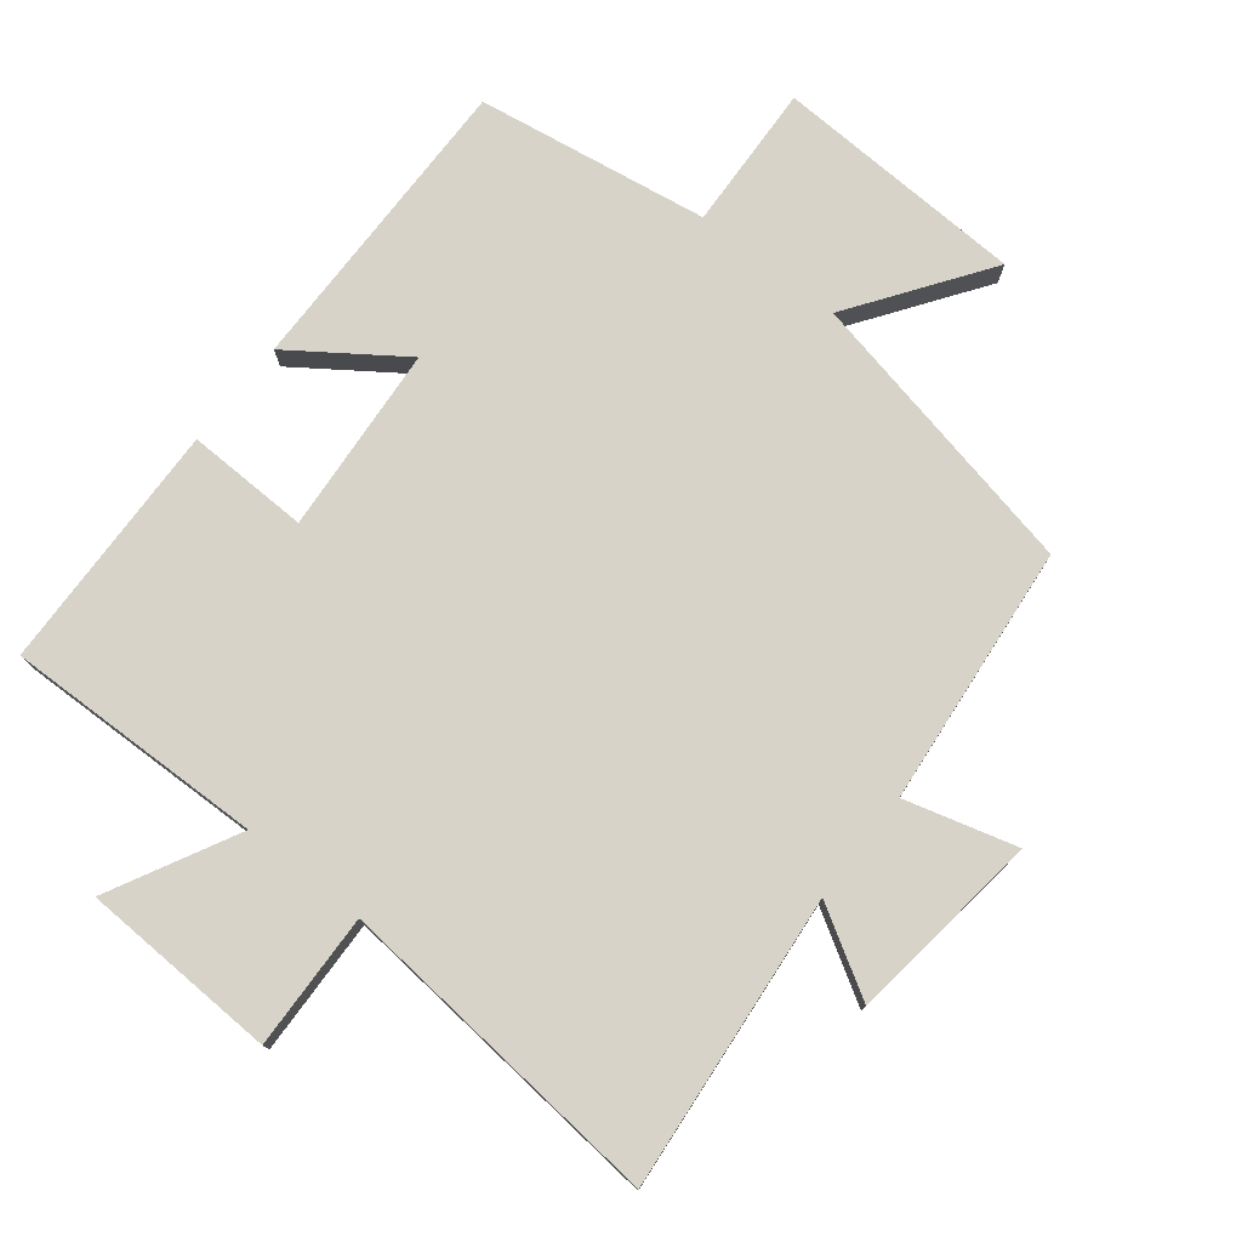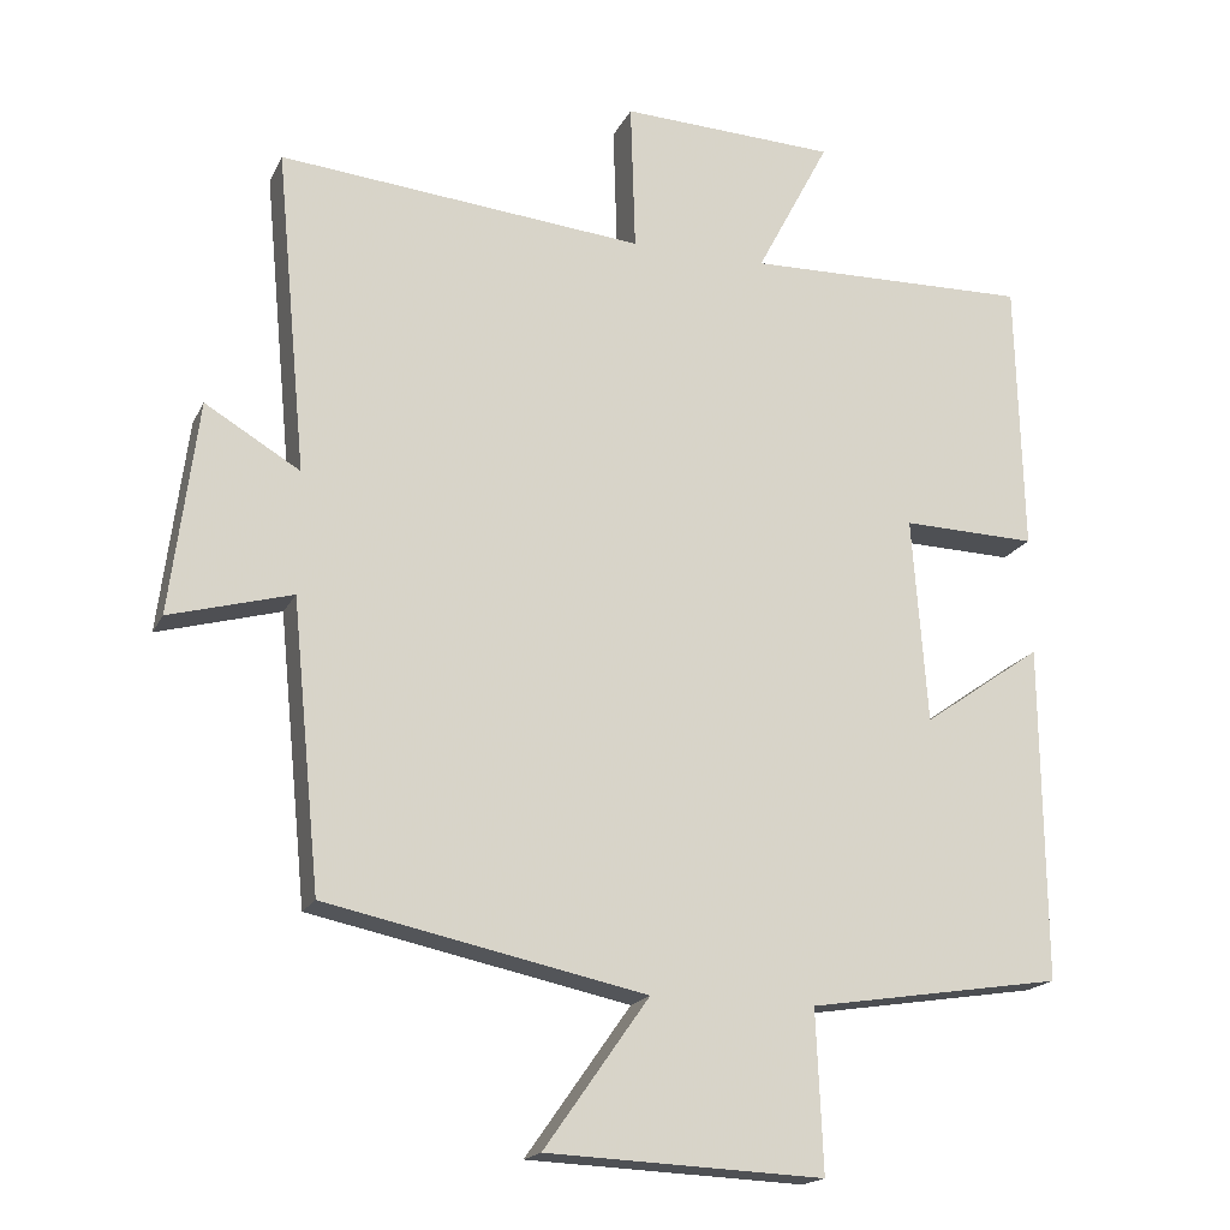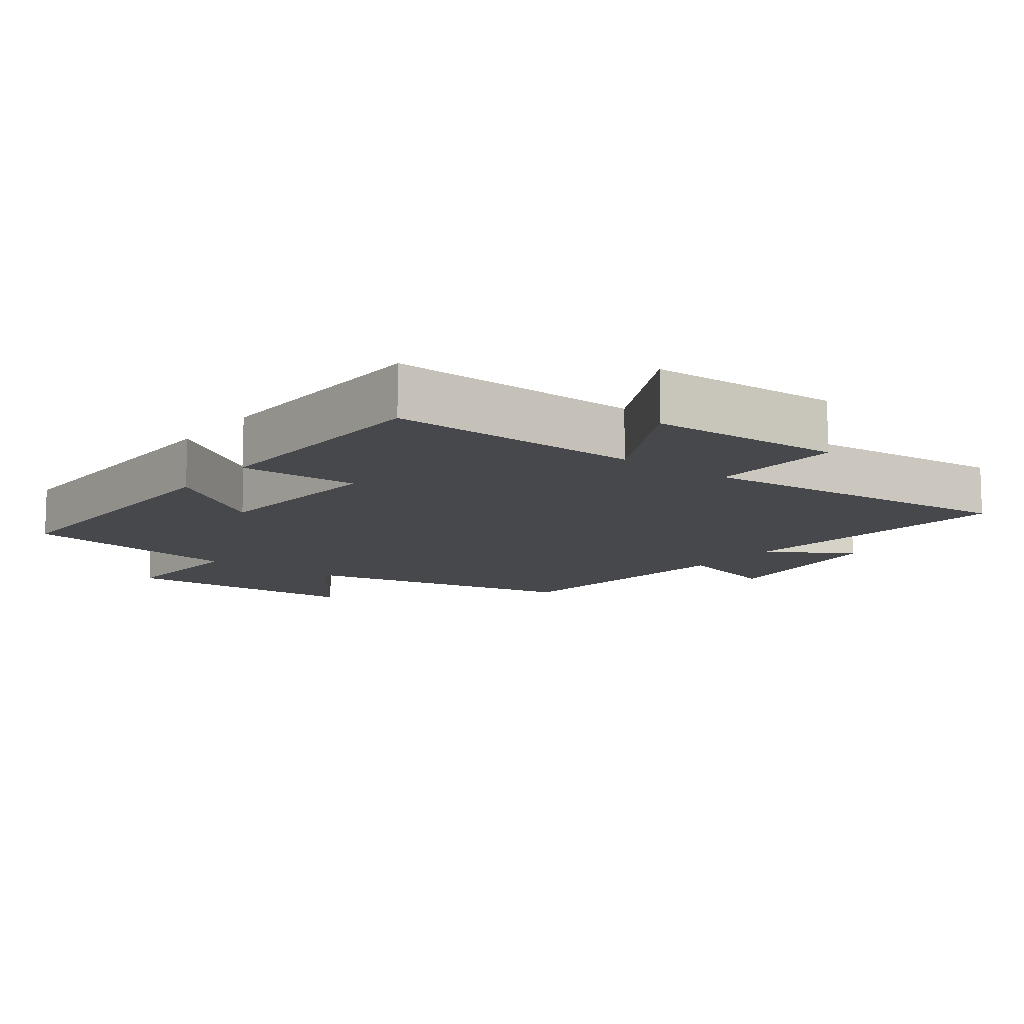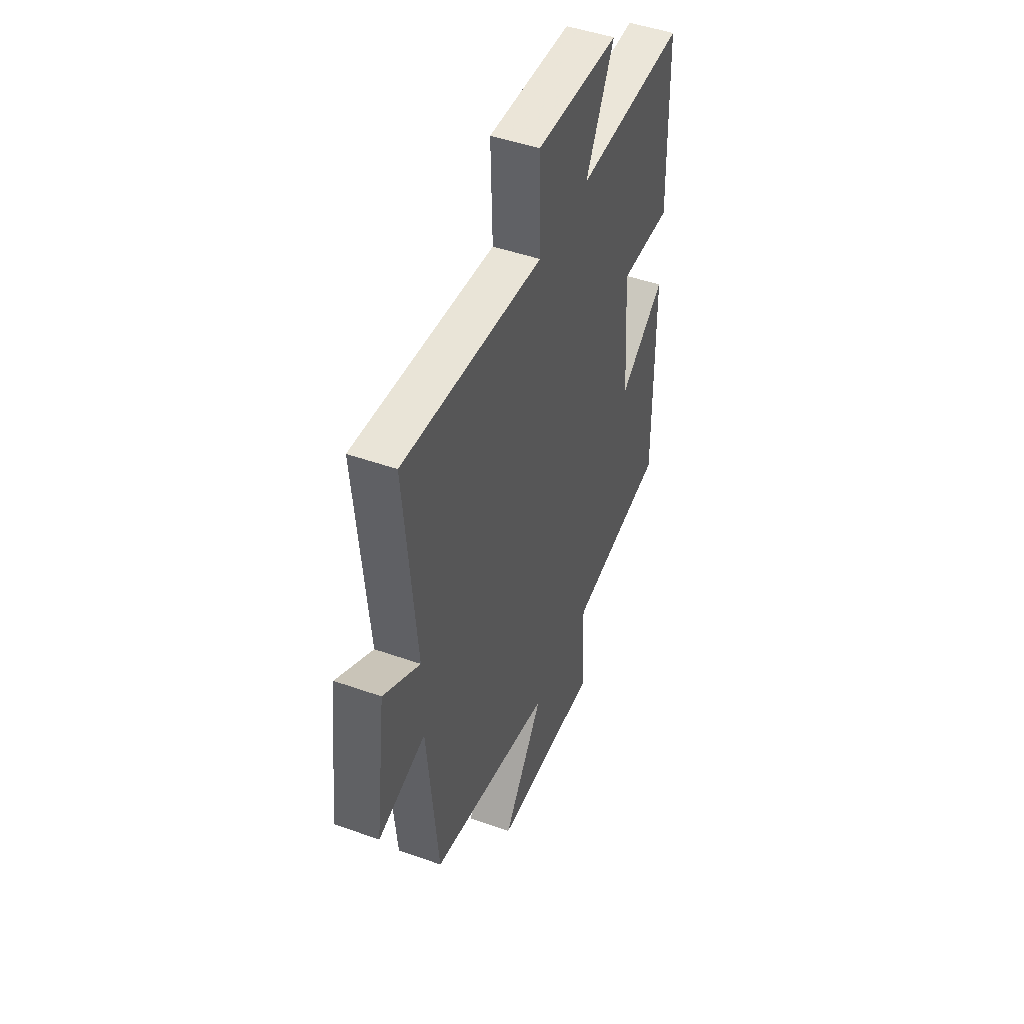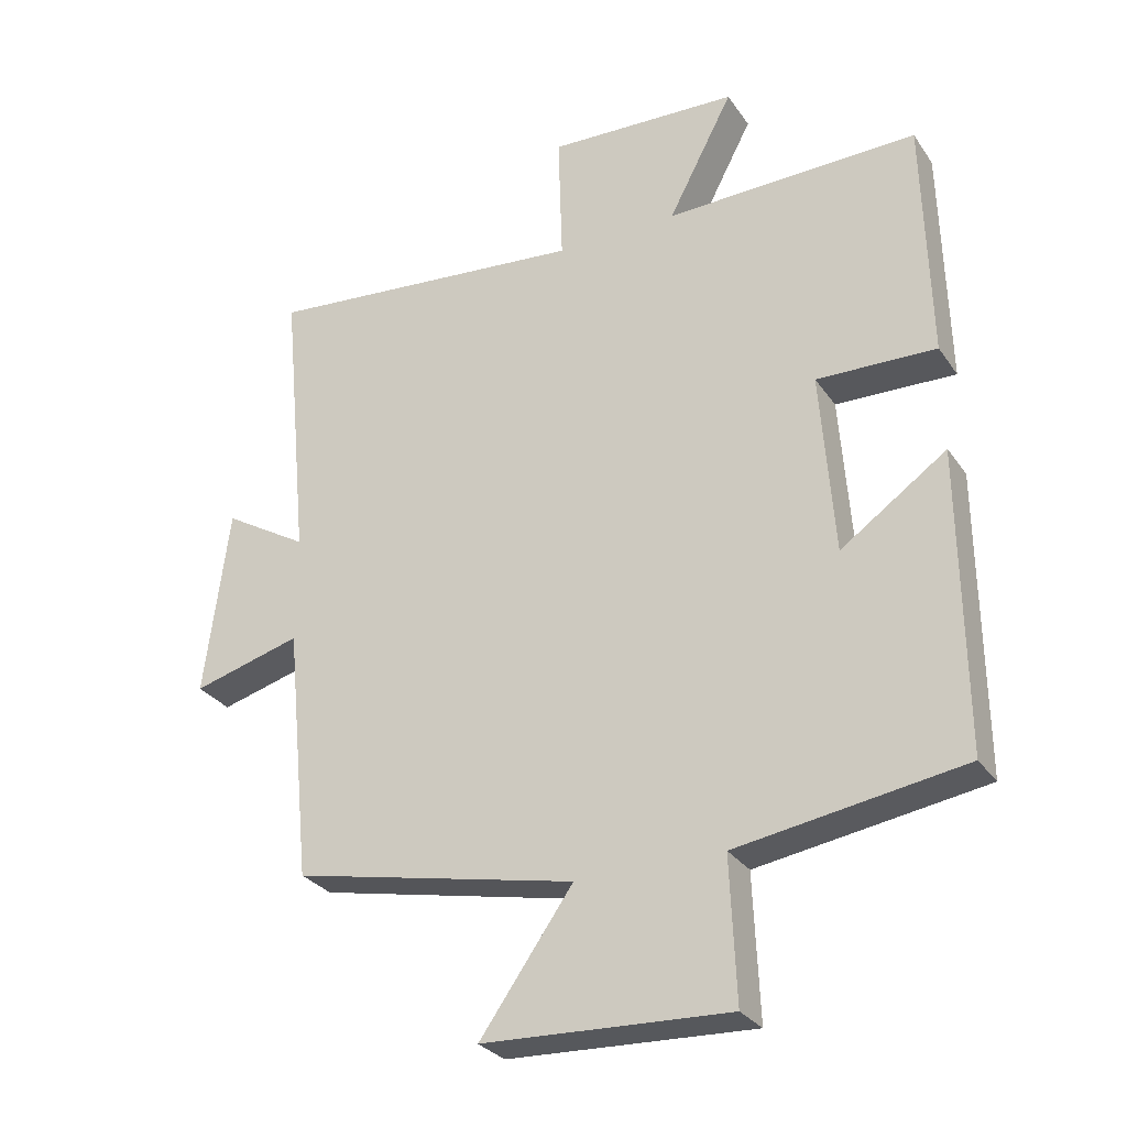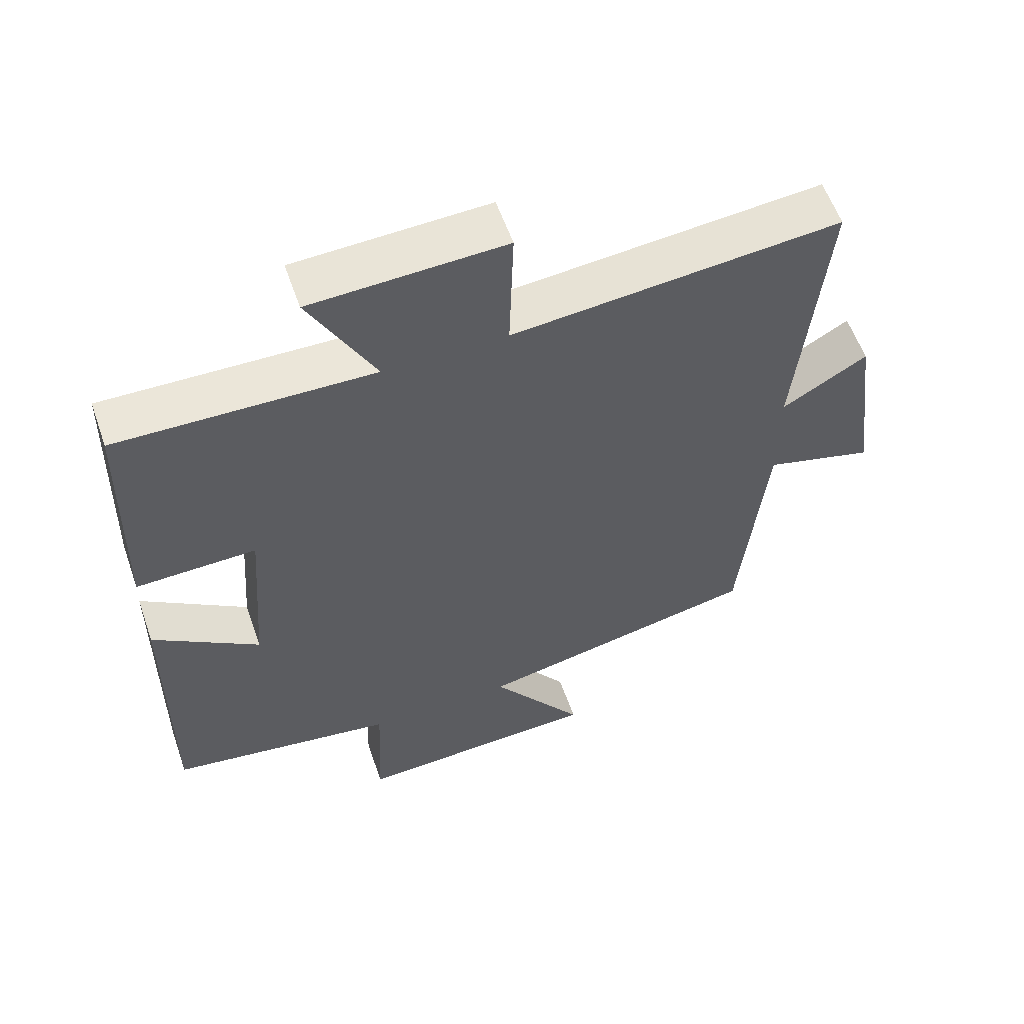
<metadata>
{"format":"obj","ext":"obj","renderer":"f3d","projection":"perspective","resolution":1024,"background":"white","views":[{"elev":76.7,"azim":38.2,"up":"+Y"},{"elev":-18.1,"azim":160.6,"up":"+Z"},{"elev":-11.5,"azim":-37.2,"up":"+Y"},{"elev":47.1,"azim":111.9,"up":"+Z"},{"elev":-29.2,"azim":-152.1,"up":"+Z"},{"elev":58.1,"azim":-19.2,"up":"+Z"}]}
</metadata>
<code>
v 0.463 0.07 -0.412
v 0.045 0.07 -0.5
v 0.182 0.07 -0.694
v -0.18 0.07 -0.71
v -0.171 0.07 -0.5
v -0.504 0.07 -0.448
v -0.5 0.07 -0.007
v -0.344 0.07 -0.116
v -0.324 0.07 0.154
v -0.5 0.07 0.149
v -0.491 0.07 0.508
v -0.118 0.07 0.5
v -0.214 0.07 0.683
v 0.068 0.07 0.695
v 0.062 0.07 0.5
v 0.54 0.07 0.545
v 0.5 0.07 0.122
v 0.624 0.07 0.196
v 0.66 0.07 -0.082
v 0.5 0.07 -0.038
v 0.463 0 -0.412
v 0.045 0 -0.5
v 0.182 0 -0.694
v -0.18 0 -0.71
v -0.171 0 -0.5
v -0.504 0 -0.448
v -0.5 0 -0.007
v -0.344 0 -0.116
v -0.324 0 0.154
v -0.5 0 0.149
v -0.491 0 0.508
v -0.118 0 0.5
v -0.214 0 0.683
v 0.068 0 0.695
v 0.062 0 0.5
v 0.54 0 0.545
v 0.5 0 0.122
v 0.624 0 0.196
v 0.66 0 -0.082
v 0.5 0 -0.038
f 17 18 19 20
f 17 20 1 2
f 15 16 17 2
f 12 13 14 15
f 12 15 2
f 9 10 11 12
f 8 9 12 2
f 7 8 2
f 6 7 2
f 5 6 2
f 2 3 4 5
f 40 39 38 37
f 22 21 40 37
f 22 37 36 35
f 35 34 33 32
f 22 35 32
f 32 31 30 29
f 22 32 29 28
f 22 28 27
f 22 27 26
f 22 26 25
f 25 24 23 22
f 1 21 22 2
f 2 22 23 3
f 3 23 24 4
f 4 24 25 5
f 5 25 26 6
f 6 26 27 7
f 7 27 28 8
f 8 28 29 9
f 9 29 30 10
f 10 30 31 11
f 11 31 32 12
f 12 32 33 13
f 13 33 34 14
f 14 34 35 15
f 15 35 36 16
f 16 36 37 17
f 17 37 38 18
f 18 38 39 19
f 19 39 40 20
f 20 40 21 1

</code>
